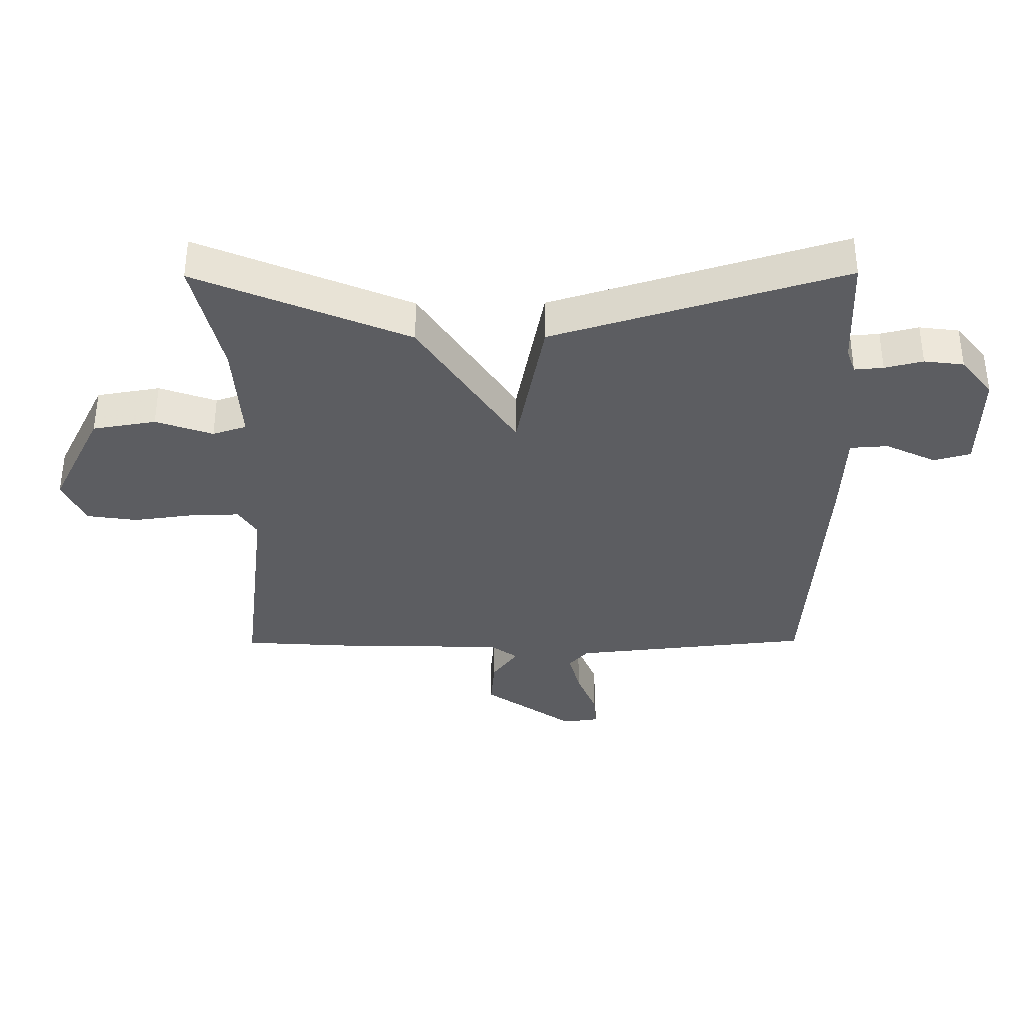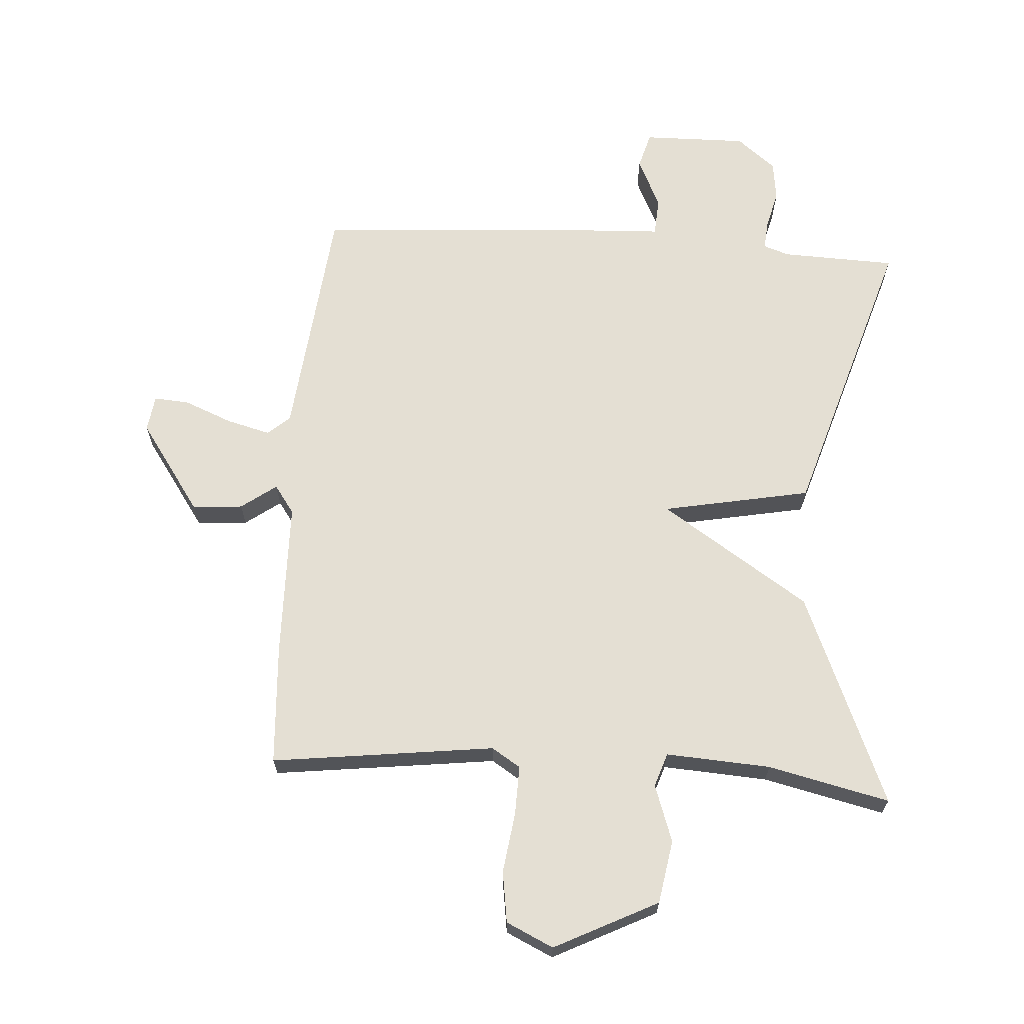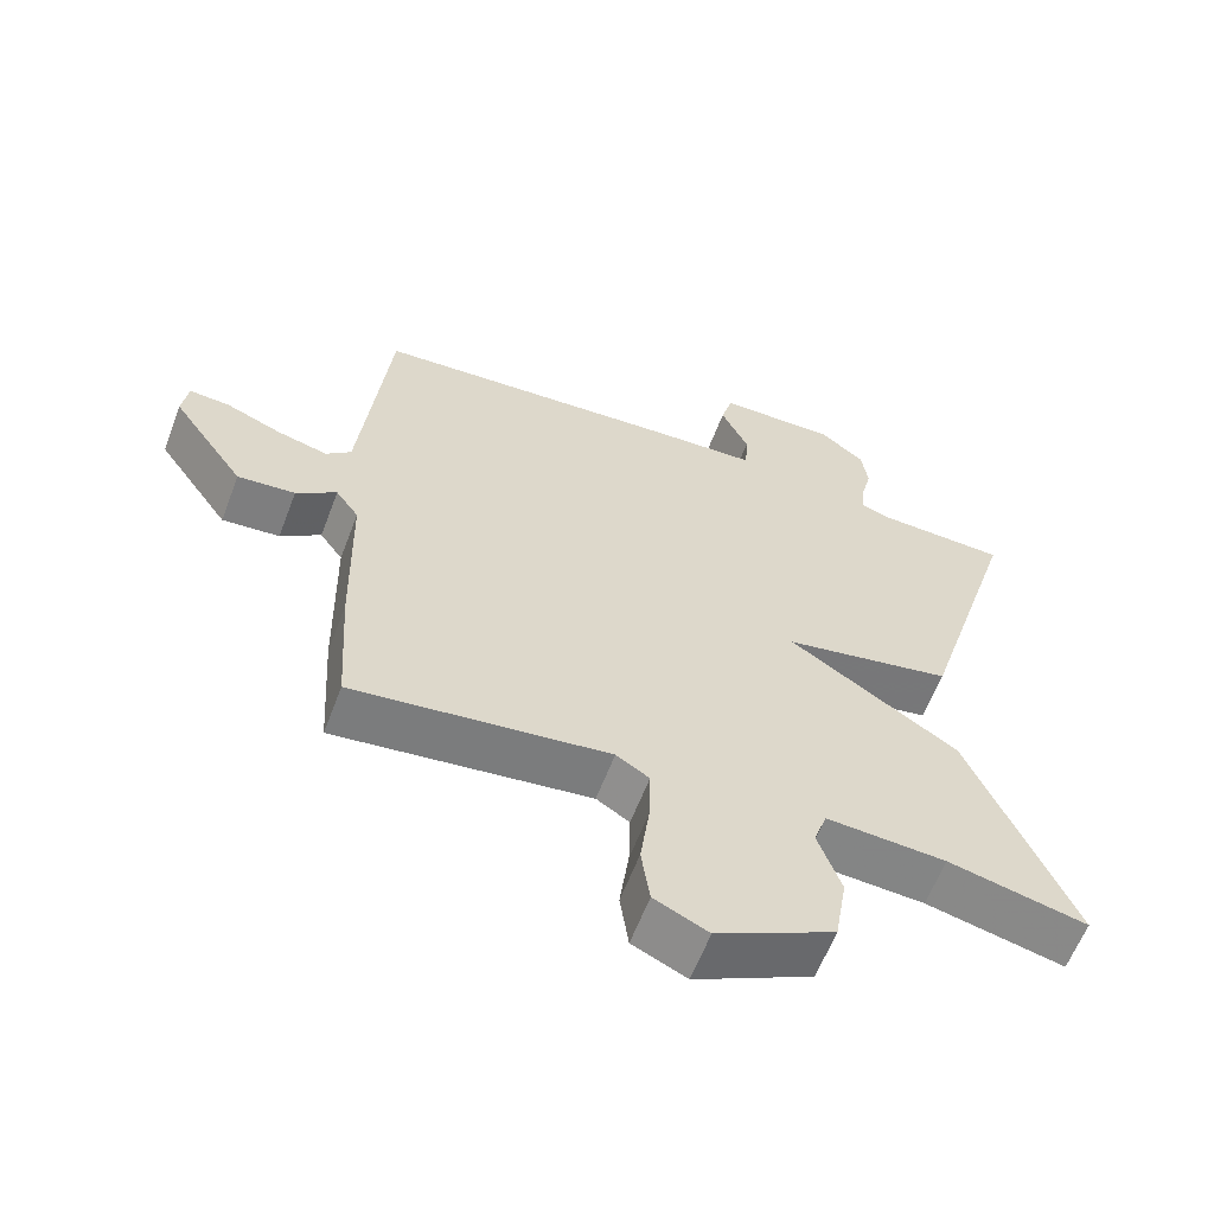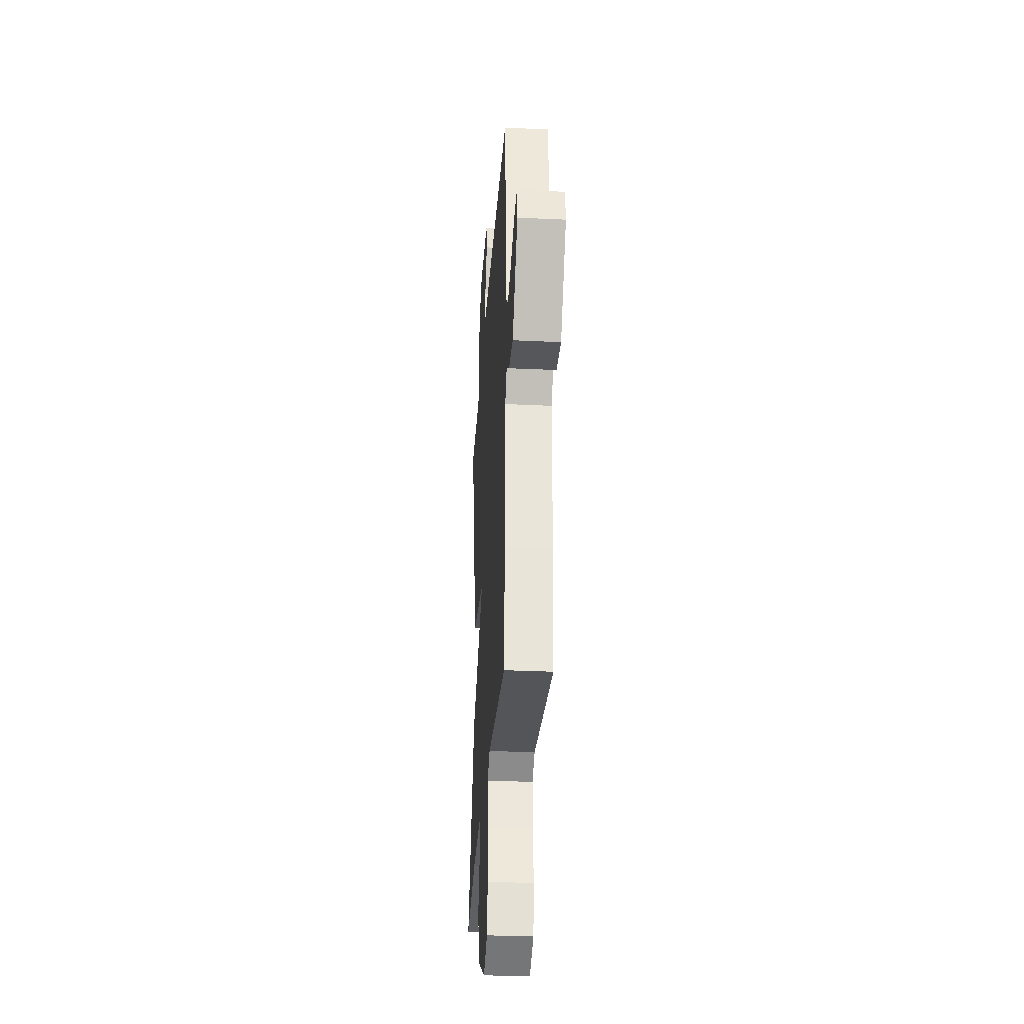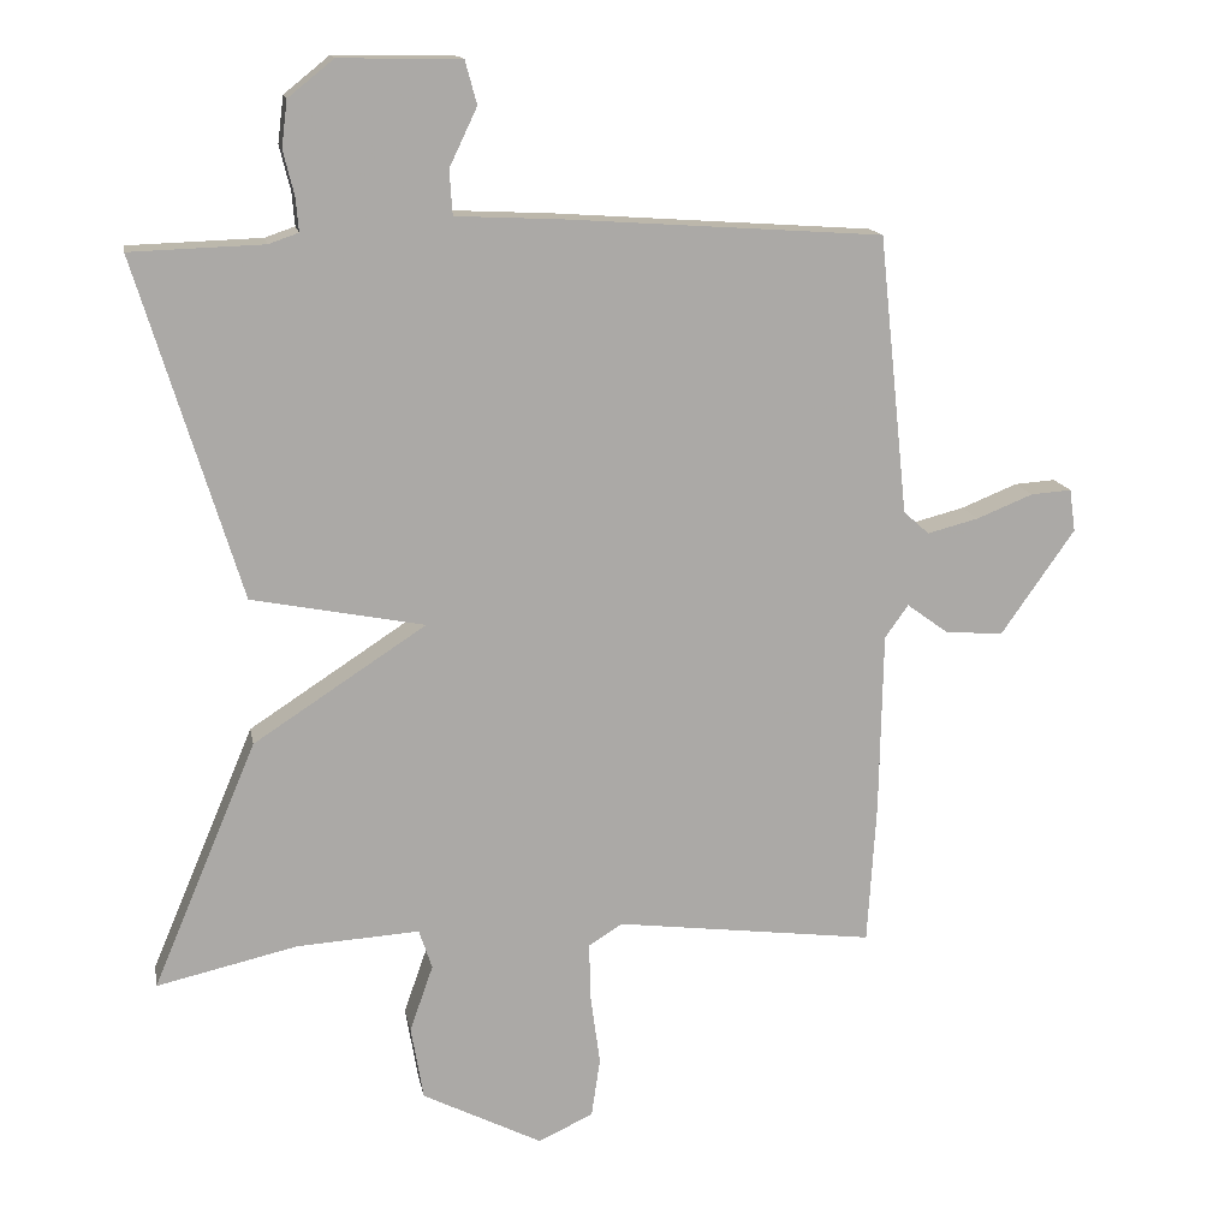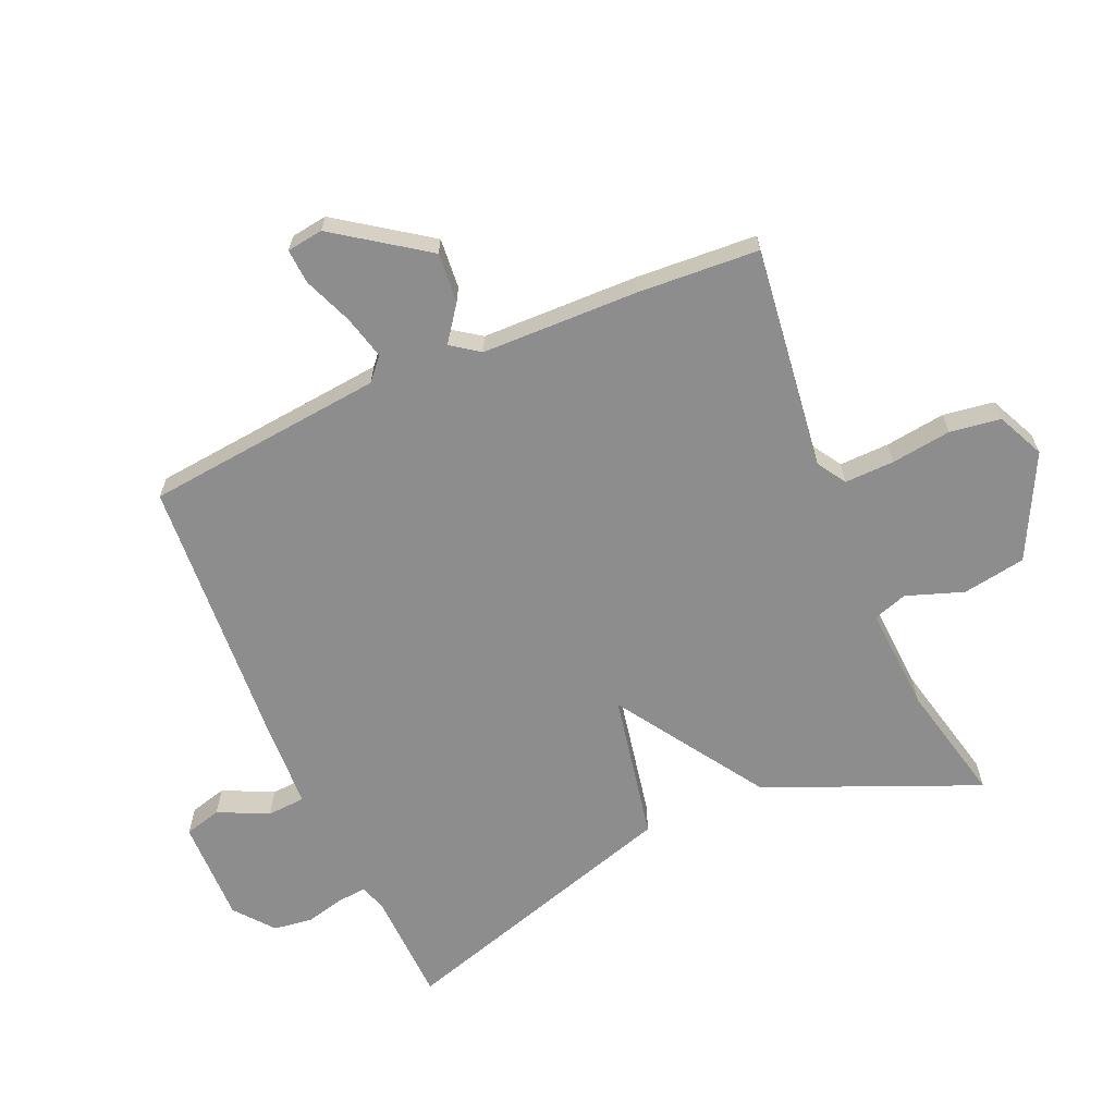
<metadata>
{"format":"obj","ext":"obj","renderer":"f3d","projection":"perspective","resolution":1024,"background":"white","views":[{"elev":-36.3,"azim":-89.6,"up":"+Y"},{"elev":66.4,"azim":-176.1,"up":"+Y"},{"elev":-60.8,"azim":159.3,"up":"+Z"},{"elev":-31.6,"azim":86.2,"up":"+Z"},{"elev":14.6,"azim":-10.5,"up":"+Z"},{"elev":-64.7,"azim":113.5,"up":"+Y"}]}
</metadata>
<code>
v 0.5 0.07 -0.5
v 0.145 0.07 -0.455
v 0.099 0.07 -0.484
v 0.101 0.07 -0.563
v 0.114 0.07 -0.659
v 0.102 0.07 -0.74
v 0.027 0.07 -0.775
v -0.137 0.07 -0.692
v -0.154 0.07 -0.591
v -0.122 0.07 -0.5
v -0.14 0.07 -0.446
v -0.307 0.07 -0.456
v -0.5 0.07 -0.5
v -0.358 0.07 -0.163
v -0.122 0.07 -0.009
v -0.358 0.07 0.037
v -0.5 0.07 0.5
v -0.318 0.07 0.506
v -0.277 0.07 0.52
v -0.281 0.07 0.566
v -0.296 0.07 0.627
v -0.288 0.07 0.69
v -0.226 0.07 0.74
v -0.06 0.07 0.737
v -0.044 0.07 0.678
v -0.082 0.07 0.598
v -0.078 0.07 0.537
v 0.067 0.07 0.53
v 0.5 0.07 0.5
v 0.54 0.07 0.119
v 0.575 0.07 0.088
v 0.645 0.07 0.106
v 0.722 0.07 0.137
v 0.778 0.07 0.141
v 0.786 0.07 0.083
v 0.685 0.07 -0.061
v 0.605 0.07 -0.054
v 0.549 0.07 -0.013
v 0.517 0.07 -0.058
v 0.512 0.07 -0.307
v 0.5 0 -0.5
v 0.145 0 -0.455
v 0.099 0 -0.484
v 0.101 0 -0.563
v 0.114 0 -0.659
v 0.102 0 -0.74
v 0.027 0 -0.775
v -0.137 0 -0.692
v -0.154 0 -0.591
v -0.122 0 -0.5
v -0.14 0 -0.446
v -0.307 0 -0.456
v -0.5 0 -0.5
v -0.358 0 -0.163
v -0.122 0 -0.009
v -0.358 0 0.037
v -0.5 0 0.5
v -0.318 0 0.506
v -0.277 0 0.52
v -0.281 0 0.566
v -0.296 0 0.627
v -0.288 0 0.69
v -0.226 0 0.74
v -0.06 0 0.737
v -0.044 0 0.678
v -0.082 0 0.598
v -0.078 0 0.537
v 0.067 0 0.53
v 0.5 0 0.5
v 0.54 0 0.119
v 0.575 0 0.088
v 0.645 0 0.106
v 0.722 0 0.137
v 0.778 0 0.141
v 0.786 0 0.083
v 0.685 0 -0.061
v 0.605 0 -0.054
v 0.549 0 -0.013
v 0.517 0 -0.058
v 0.512 0 -0.307
f 39 40 1 2
f 38 39 2 3
f 36 37 38
f 35 36 38
f 34 35 38
f 33 34 38
f 32 33 38
f 31 32 38 3
f 30 31 3
f 29 30 3
f 28 29 3
f 27 28 3
f 24 25 26
f 23 24 26
f 22 23 26
f 21 22 26
f 20 21 26
f 19 20 26 27
f 27 3 4
f 19 27 4
f 18 19 4
f 15 16 17 18
f 12 13 14 15
f 11 12 15
f 10 11 15
f 8 9 10
f 7 8 10
f 6 7 10
f 5 6 10
f 4 5 10
f 4 10 15
f 4 15 18
f 42 41 80 79
f 43 42 79 78
f 78 77 76
f 78 76 75
f 78 75 74
f 78 74 73
f 78 73 72
f 43 78 72 71
f 43 71 70
f 43 70 69
f 43 69 68
f 43 68 67
f 66 65 64
f 66 64 63
f 66 63 62
f 66 62 61
f 66 61 60
f 67 66 60 59
f 44 43 67
f 44 67 59
f 44 59 58
f 58 57 56 55
f 55 54 53 52
f 55 52 51
f 55 51 50
f 50 49 48
f 50 48 47
f 50 47 46
f 50 46 45
f 50 45 44
f 55 50 44
f 58 55 44
f 1 41 42 2
f 2 42 43 3
f 3 43 44 4
f 4 44 45 5
f 5 45 46 6
f 6 46 47 7
f 7 47 48 8
f 8 48 49 9
f 9 49 50 10
f 10 50 51 11
f 11 51 52 12
f 12 52 53 13
f 13 53 54 14
f 14 54 55 15
f 15 55 56 16
f 16 56 57 17
f 17 57 58 18
f 18 58 59 19
f 19 59 60 20
f 20 60 61 21
f 21 61 62 22
f 22 62 63 23
f 23 63 64 24
f 24 64 65 25
f 25 65 66 26
f 26 66 67 27
f 27 67 68 28
f 28 68 69 29
f 29 69 70 30
f 30 70 71 31
f 31 71 72 32
f 32 72 73 33
f 33 73 74 34
f 34 74 75 35
f 35 75 76 36
f 36 76 77 37
f 37 77 78 38
f 38 78 79 39
f 39 79 80 40
f 40 80 41 1

</code>
